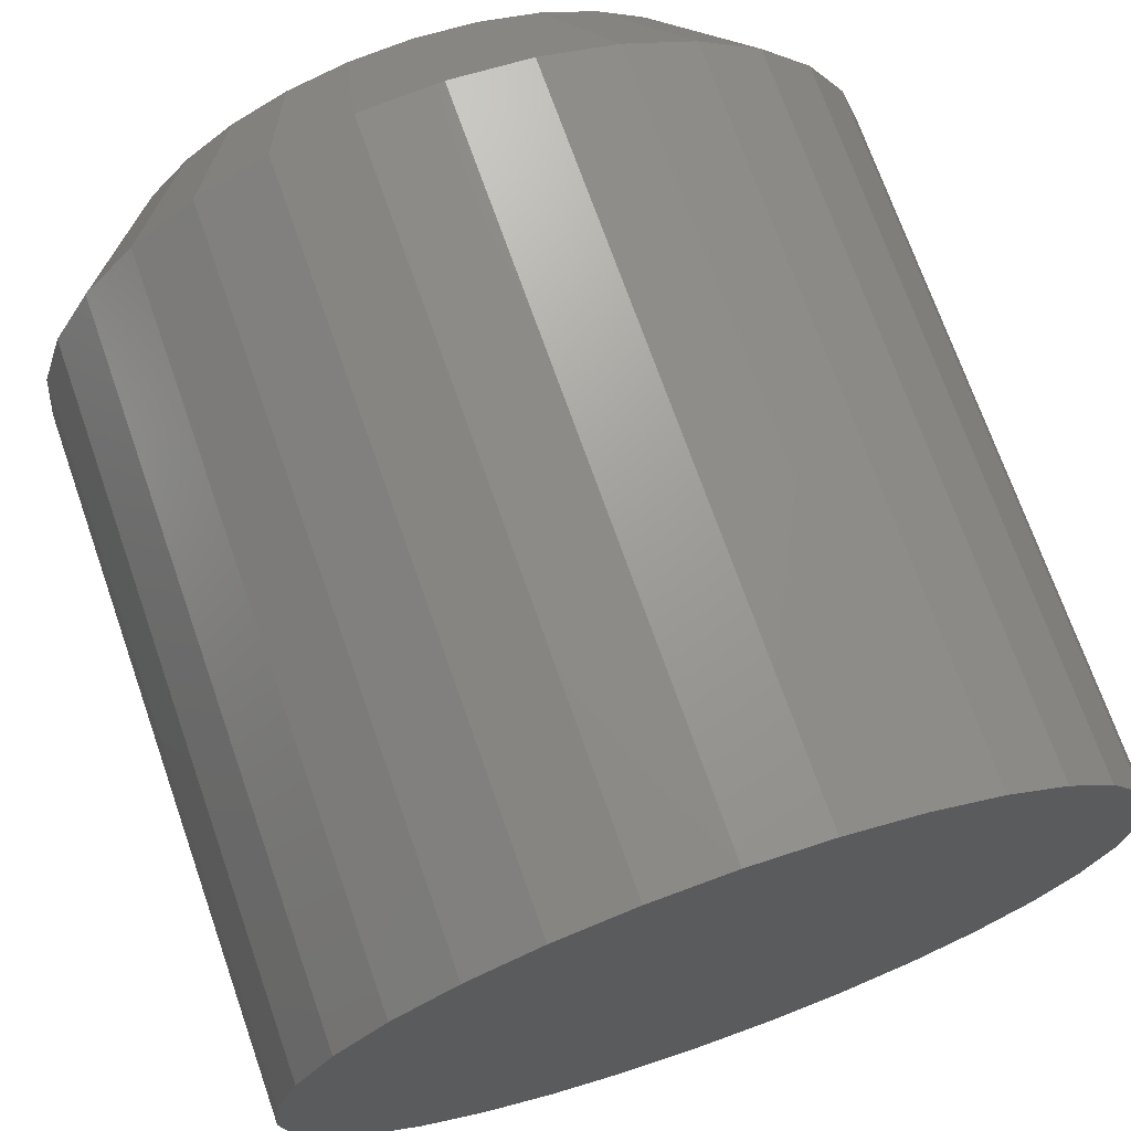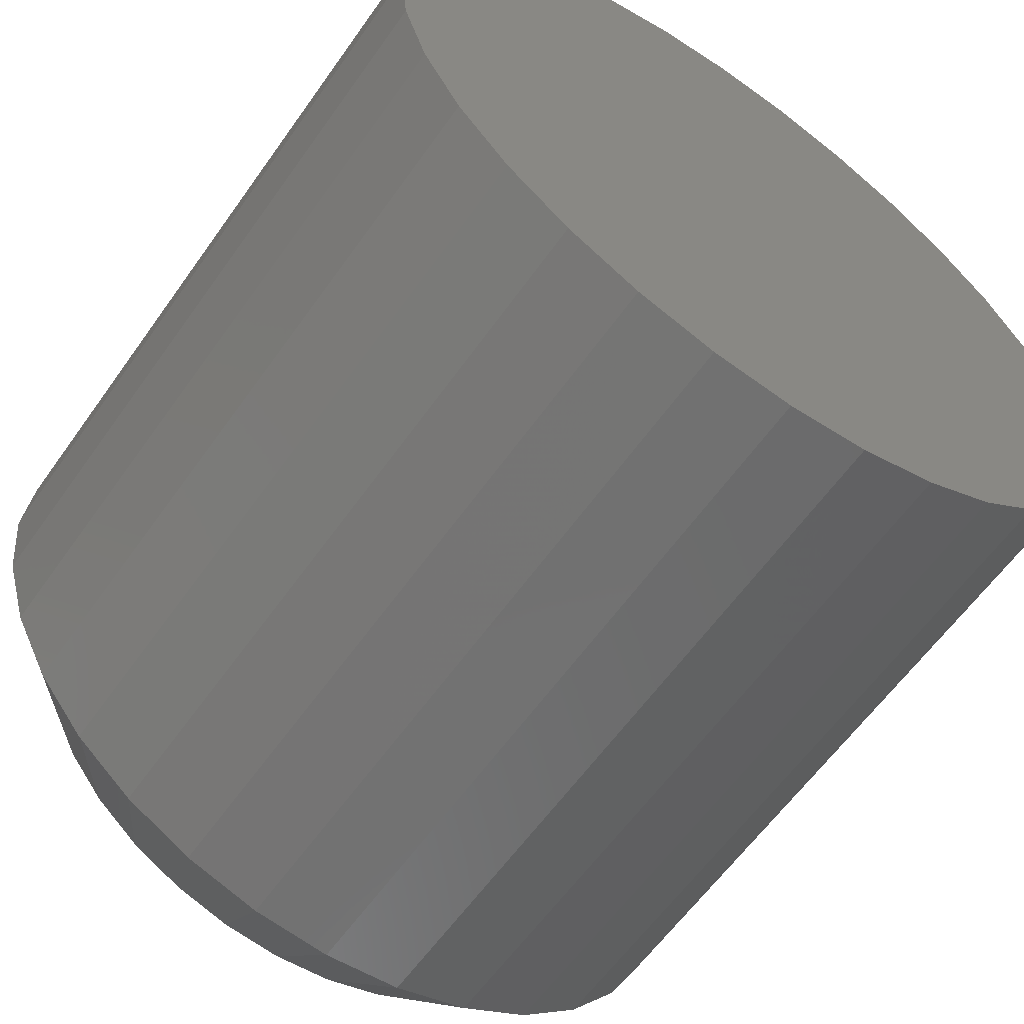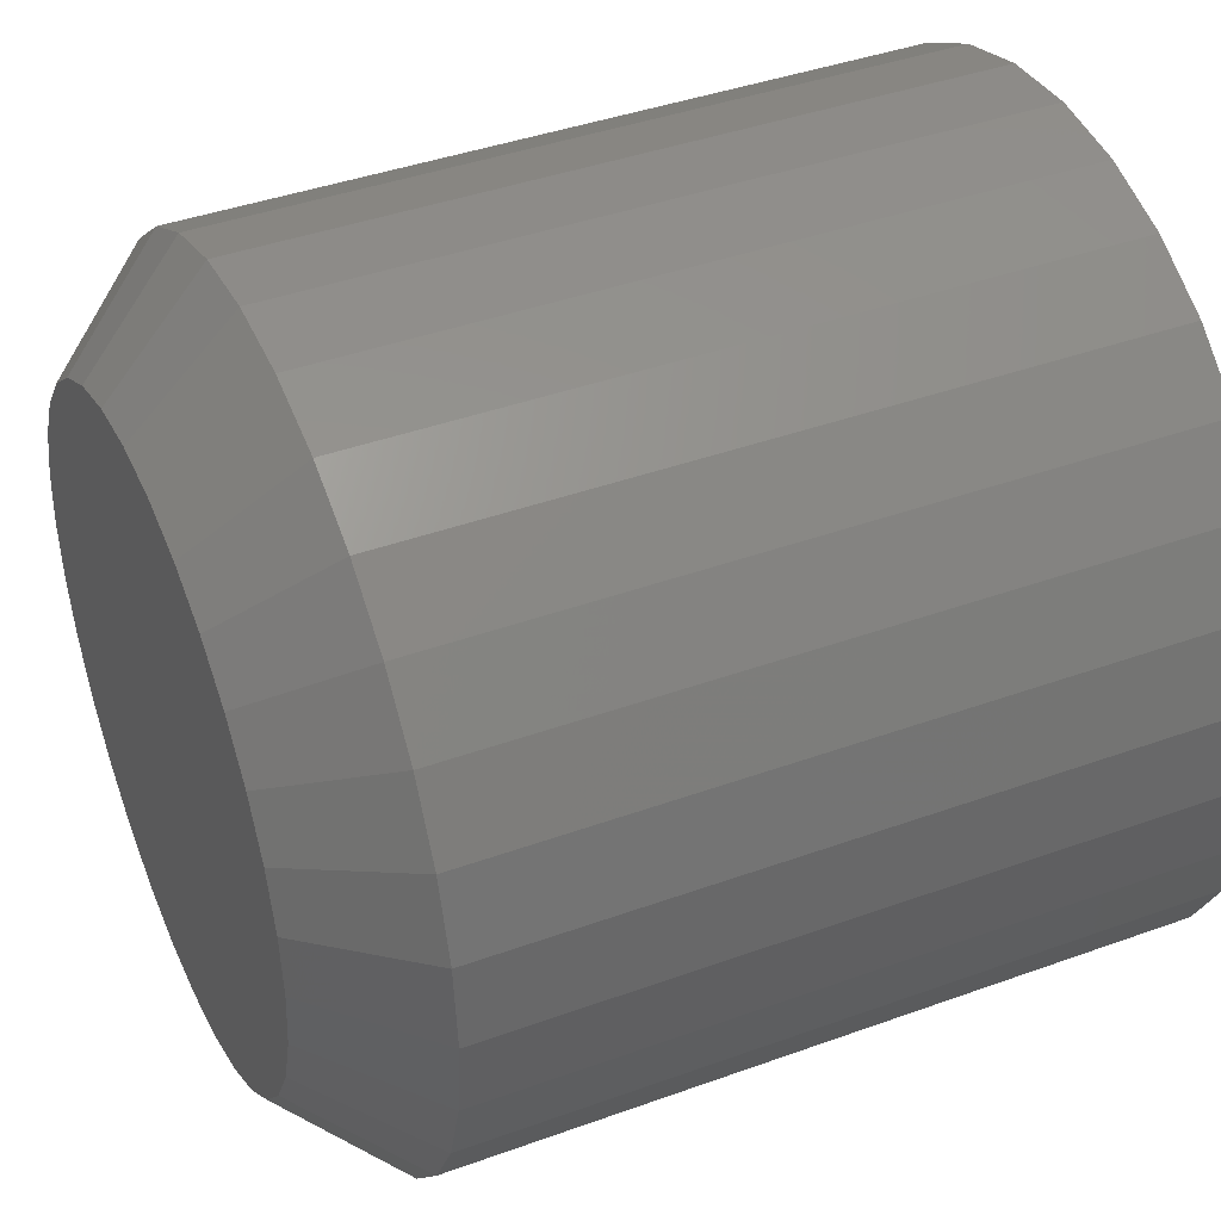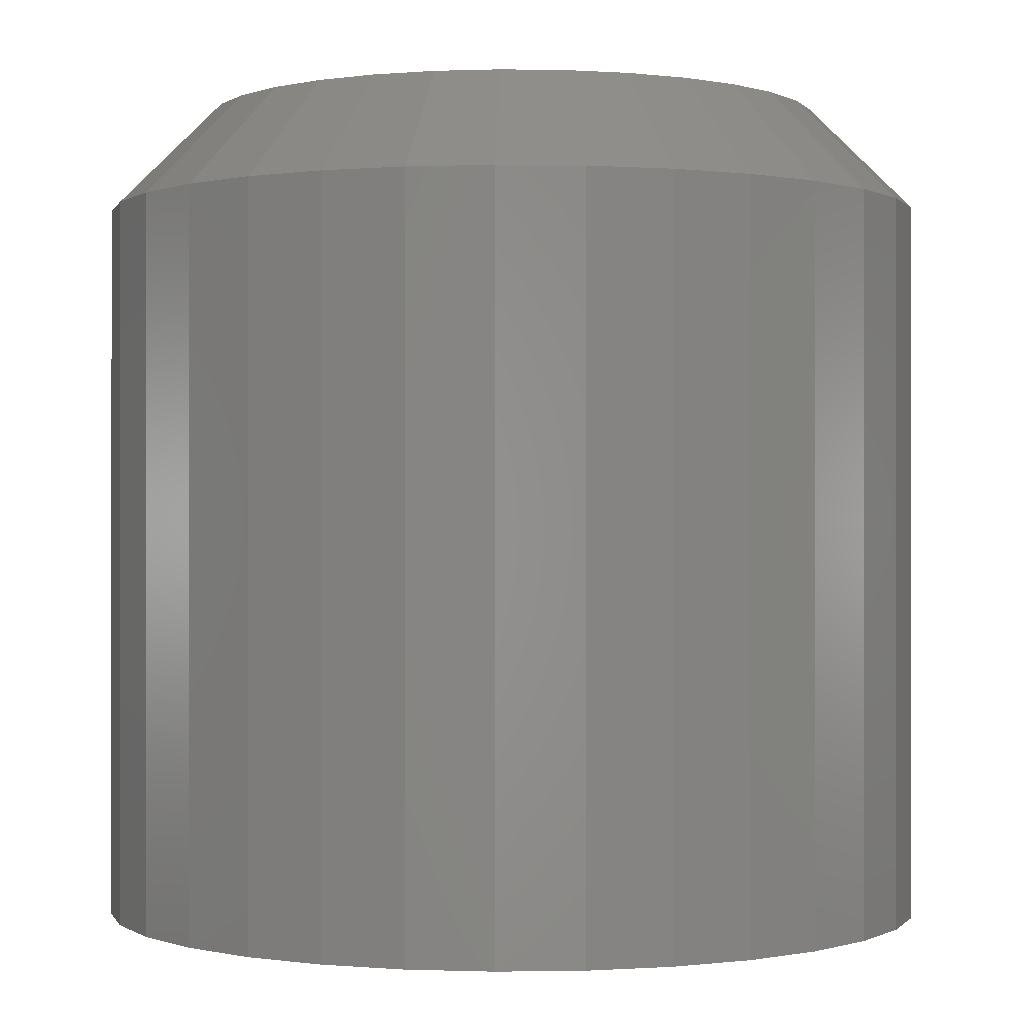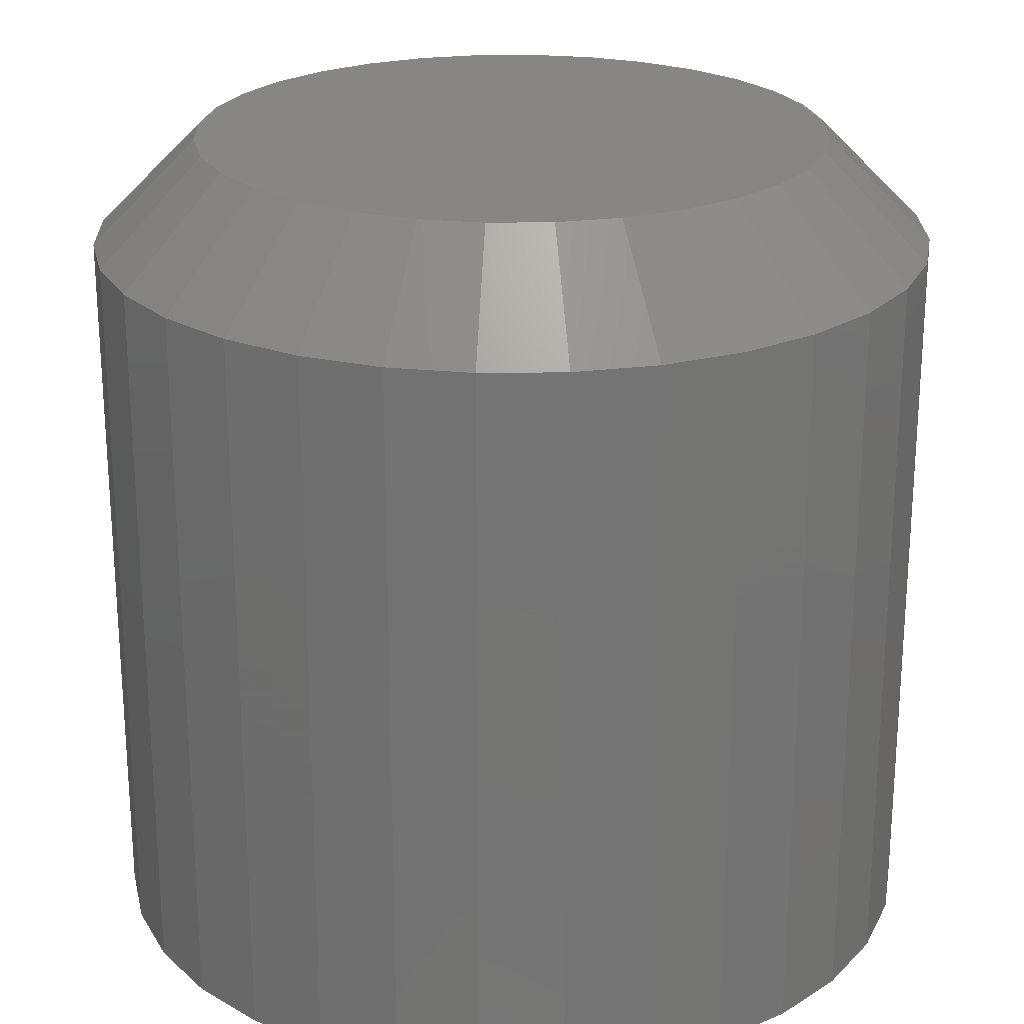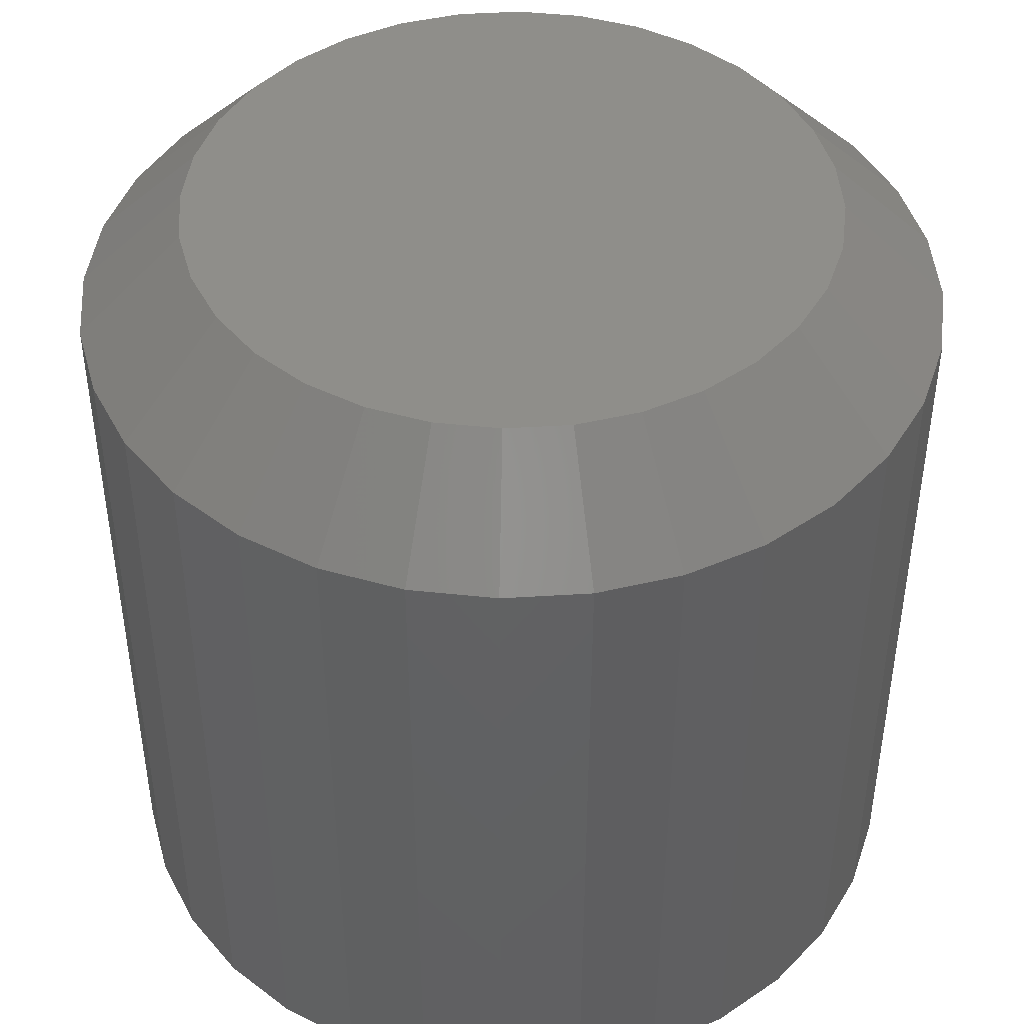
<metadata>
{"format":"stl","ext":"stl","renderer":"f3d","projection":"perspective","resolution":1024,"background":"white","views":[{"elev":71.2,"azim":160.7,"up":"+Y"},{"elev":-60.7,"azim":144.9,"up":"+Y"},{"elev":41.1,"azim":66.2,"up":"+Y"},{"elev":-0.2,"azim":159.6,"up":"+Z"},{"elev":23.3,"azim":-63.2,"up":"+Z"},{"elev":44.8,"azim":69.0,"up":"+Z"}]}
</metadata>
<code>
# stl→obj: 96 verts, 188 faces
v 0.007895 0.02377 0.0625
v 0.003258 0.02331 0.0625
v -0.0012 0.02196 0.0625
v 0.01253 0.02331 0.0625
v 0.01699 0.02196 0.0625
v -0.005309 0.01976 0.0625
v 0.0211 0.01976 0.0625
v -0.008911 0.01681 0.0625
v 0.0247 0.01681 0.0625
v -0.01187 0.0132 0.0625
v 0.02766 0.0132 0.0625
v -0.01406 0.009095 0.0625
v 0.02985 0.009095 0.0625
v -0.01542 0.004637 0.0625
v 0.0312 0.004637 0.0625
v 0.0312 -0.004637 0.0625
v -0.01406 -0.009095 0.0625
v 0.02985 -0.009095 0.0625
v -0.01187 -0.0132 0.0625
v 0.02766 -0.0132 0.0625
v -0.008911 -0.01681 0.0625
v 0.0247 -0.01681 0.0625
v -0.005309 -0.01976 0.0625
v 0.0211 -0.01976 0.0625
v -0.0012 -0.02196 0.0625
v 0.01699 -0.02196 0.0625
v 0.003258 -0.02331 0.0625
v 0.007895 -0.02377 0.0625
v 0.01253 -0.02331 0.0625
v 0.03166 -1.781e-18 0.0625
v -0.01587 -1.416e-17 0.0625
v -0.01542 -0.004637 0.0625
v 0.03947 0 0
v 0.03947 -3.578e-17 0.05469
v 0.03887 -0.006161 0
v 0.03887 -0.006161 0.05469
v 0.03707 -0.01208 0
v 0.03707 -0.01208 0.05469
v 0.03415 -0.01754 0
v 0.03415 -0.01754 0.05469
v 0.03022 -0.02233 0
v 0.03022 -0.02233 0.05469
v 0.02544 -0.02626 0
v 0.02544 -0.02626 0.05469
v 0.01998 -0.02918 0
v 0.01998 -0.02918 0.05469
v 0.01406 -0.03097 0
v 0.01406 -0.03097 0.05469
v 0.007895 -0.03158 0
v 0.007895 -0.03158 0.05469
v 0.001734 -0.03097 0
v 0.001734 -0.03097 0.05469
v -0.00419 -0.02918 0
v -0.00419 -0.02918 0.05469
v -0.00965 -0.02626 0
v -0.00965 -0.02626 0.05469
v -0.01443 -0.02233 0
v -0.01443 -0.02233 0.05469
v -0.01836 -0.01754 0
v -0.01836 -0.01754 0.05469
v -0.02128 -0.01208 0
v -0.02128 -0.01208 0.05469
v -0.02308 -0.006161 0
v -0.02308 -0.006161 0.05469
v -0.02368 3.867e-18 0
v -0.02368 3.867e-18 0.05469
v -0.02308 0.006161 0
v -0.02308 0.006161 0.05469
v -0.02128 0.01208 0
v -0.02128 0.01208 0.05469
v -0.01836 0.01754 0
v -0.01836 0.01754 0.05469
v -0.01443 0.02233 0
v -0.01443 0.02233 0.05469
v -0.00965 0.02626 0
v -0.00965 0.02626 0.05469
v -0.00419 0.02918 0
v -0.00419 0.02918 0.05469
v 0.001734 0.03097 0
v 0.001734 0.03097 0.05469
v 0.007895 0.03158 0
v 0.007895 0.03158 0.05469
v 0.01406 0.03097 0
v 0.01406 0.03097 0.05469
v 0.01998 0.02918 0
v 0.01998 0.02918 0.05469
v 0.02544 0.02626 0
v 0.02544 0.02626 0.05469
v 0.03022 0.02233 0
v 0.03022 0.02233 0.05469
v 0.03415 0.01754 0
v 0.03415 0.01754 0.05469
v 0.03707 0.01208 0
v 0.03707 0.01208 0.05469
v 0.03887 0.006161 0
v 0.03887 0.006161 0.05469
f 1 2 3
f 4 1 3
f 4 3 5
f 5 3 6
f 5 6 7
f 7 6 8
f 7 8 9
f 9 8 10
f 9 10 11
f 11 10 12
f 11 12 13
f 13 12 14
f 13 14 15
f 16 17 18
f 18 17 19
f 18 19 20
f 20 19 21
f 20 21 22
f 22 21 23
f 22 23 24
f 24 23 25
f 24 25 26
f 26 25 27
f 26 27 28
f 26 28 29
f 15 14 30
f 30 14 31
f 30 31 16
f 16 31 32
f 16 32 17
f 33 34 35
f 35 34 36
f 35 36 37
f 37 36 38
f 37 38 39
f 39 38 40
f 39 40 41
f 41 40 42
f 41 42 43
f 43 42 44
f 43 44 45
f 45 44 46
f 45 46 47
f 47 46 48
f 47 48 49
f 49 48 50
f 49 50 51
f 51 50 52
f 51 52 53
f 53 52 54
f 53 54 55
f 55 54 56
f 55 56 57
f 57 56 58
f 57 58 59
f 59 58 60
f 59 60 61
f 61 60 62
f 61 62 63
f 63 62 64
f 63 64 65
f 65 64 66
f 65 66 67
f 67 66 68
f 67 68 69
f 69 68 70
f 69 70 71
f 71 70 72
f 71 72 73
f 73 72 74
f 73 74 75
f 75 74 76
f 75 76 77
f 77 76 78
f 77 78 79
f 79 78 80
f 79 80 81
f 81 80 82
f 81 82 83
f 83 82 84
f 83 84 85
f 85 84 86
f 85 86 87
f 87 86 88
f 87 88 89
f 89 88 90
f 89 90 91
f 91 90 92
f 91 92 93
f 93 92 94
f 93 94 95
f 95 94 96
f 95 96 33
f 33 96 34
f 31 14 66
f 14 68 66
f 34 96 30
f 96 15 30
f 96 94 13
f 15 96 13
f 92 90 11
f 11 94 92
f 13 94 11
f 88 86 5
f 7 88 5
f 7 9 88
f 84 82 4
f 4 86 84
f 5 86 4
f 80 78 3
f 2 80 3
f 2 1 80
f 76 74 6
f 6 78 76
f 3 78 6
f 72 70 12
f 10 72 12
f 10 8 72
f 14 70 68
f 12 70 14
f 9 11 90
f 90 88 9
f 1 4 82
f 82 80 1
f 8 6 74
f 74 72 8
f 30 16 34
f 16 36 34
f 66 64 31
f 64 32 31
f 64 62 17
f 32 64 17
f 60 58 19
f 19 62 60
f 17 62 19
f 56 54 25
f 23 56 25
f 23 21 56
f 52 50 27
f 27 54 52
f 25 54 27
f 48 46 26
f 29 48 26
f 29 28 48
f 44 42 24
f 24 46 44
f 26 46 24
f 40 38 18
f 20 40 18
f 20 22 40
f 16 38 36
f 18 38 16
f 21 19 58
f 58 56 21
f 28 27 50
f 50 48 28
f 22 24 42
f 42 40 22
f 77 79 81
f 77 81 83
f 85 77 83
f 75 77 85
f 87 75 85
f 73 75 87
f 89 73 87
f 71 73 89
f 91 71 89
f 69 71 91
f 93 69 91
f 67 69 93
f 95 67 93
f 37 61 35
f 59 61 37
f 39 59 37
f 57 59 39
f 41 57 39
f 55 57 41
f 43 55 41
f 53 55 43
f 45 53 43
f 51 53 45
f 49 51 45
f 47 49 45
f 61 63 35
f 35 63 65
f 35 65 33
f 33 65 67
f 33 67 95

</code>
